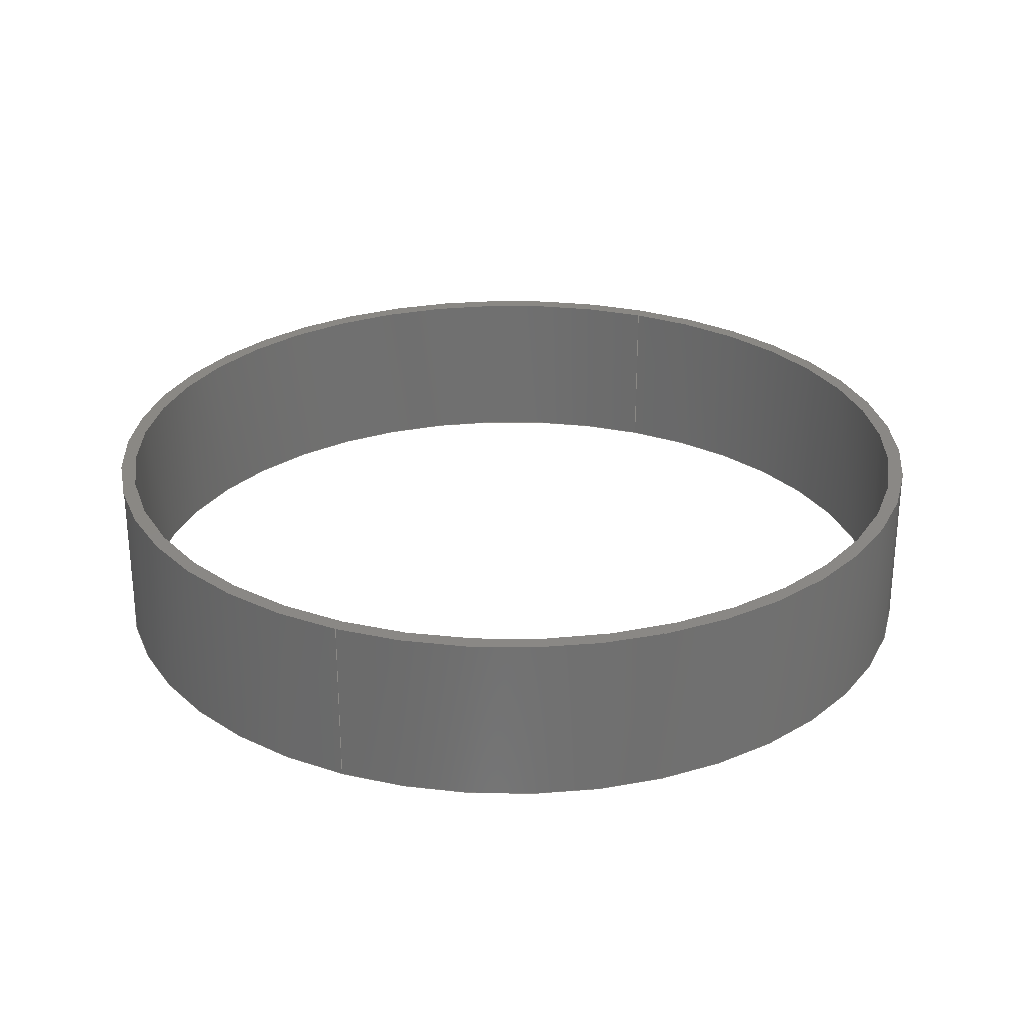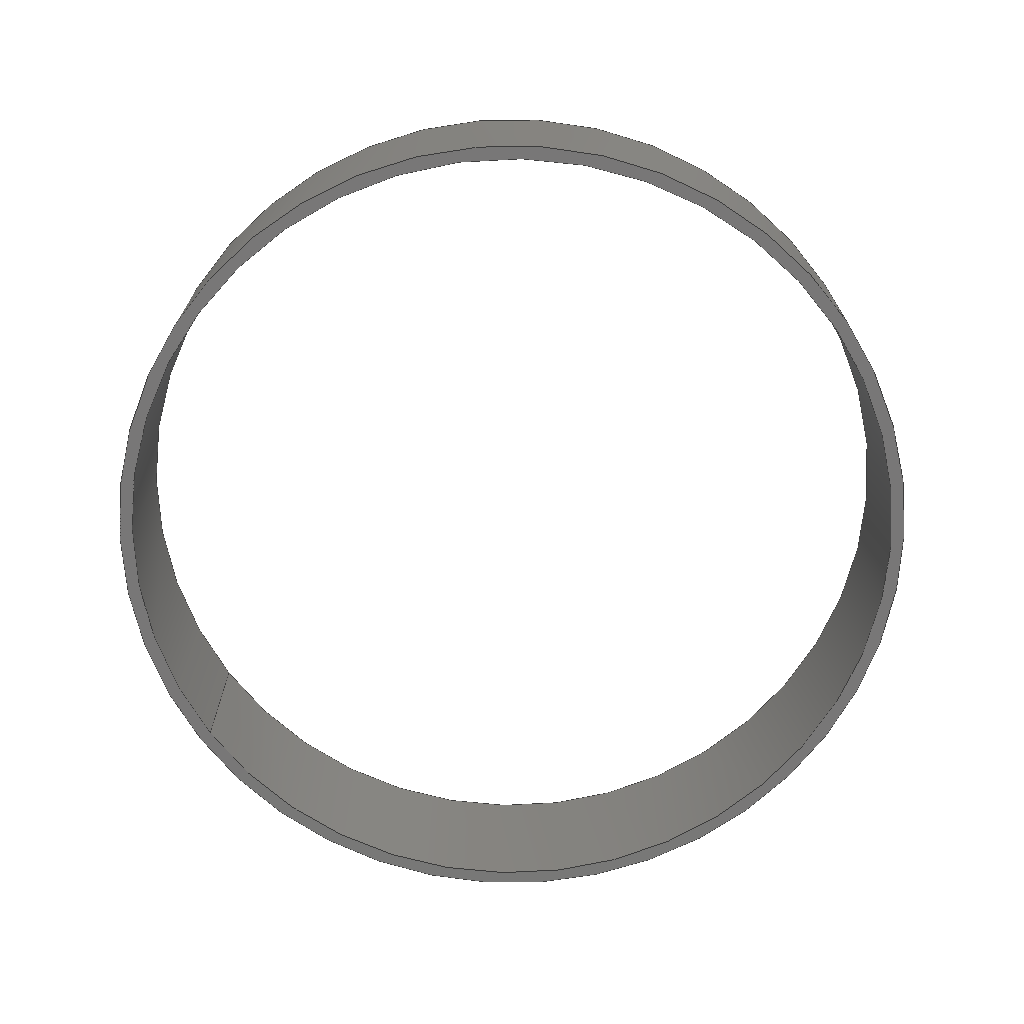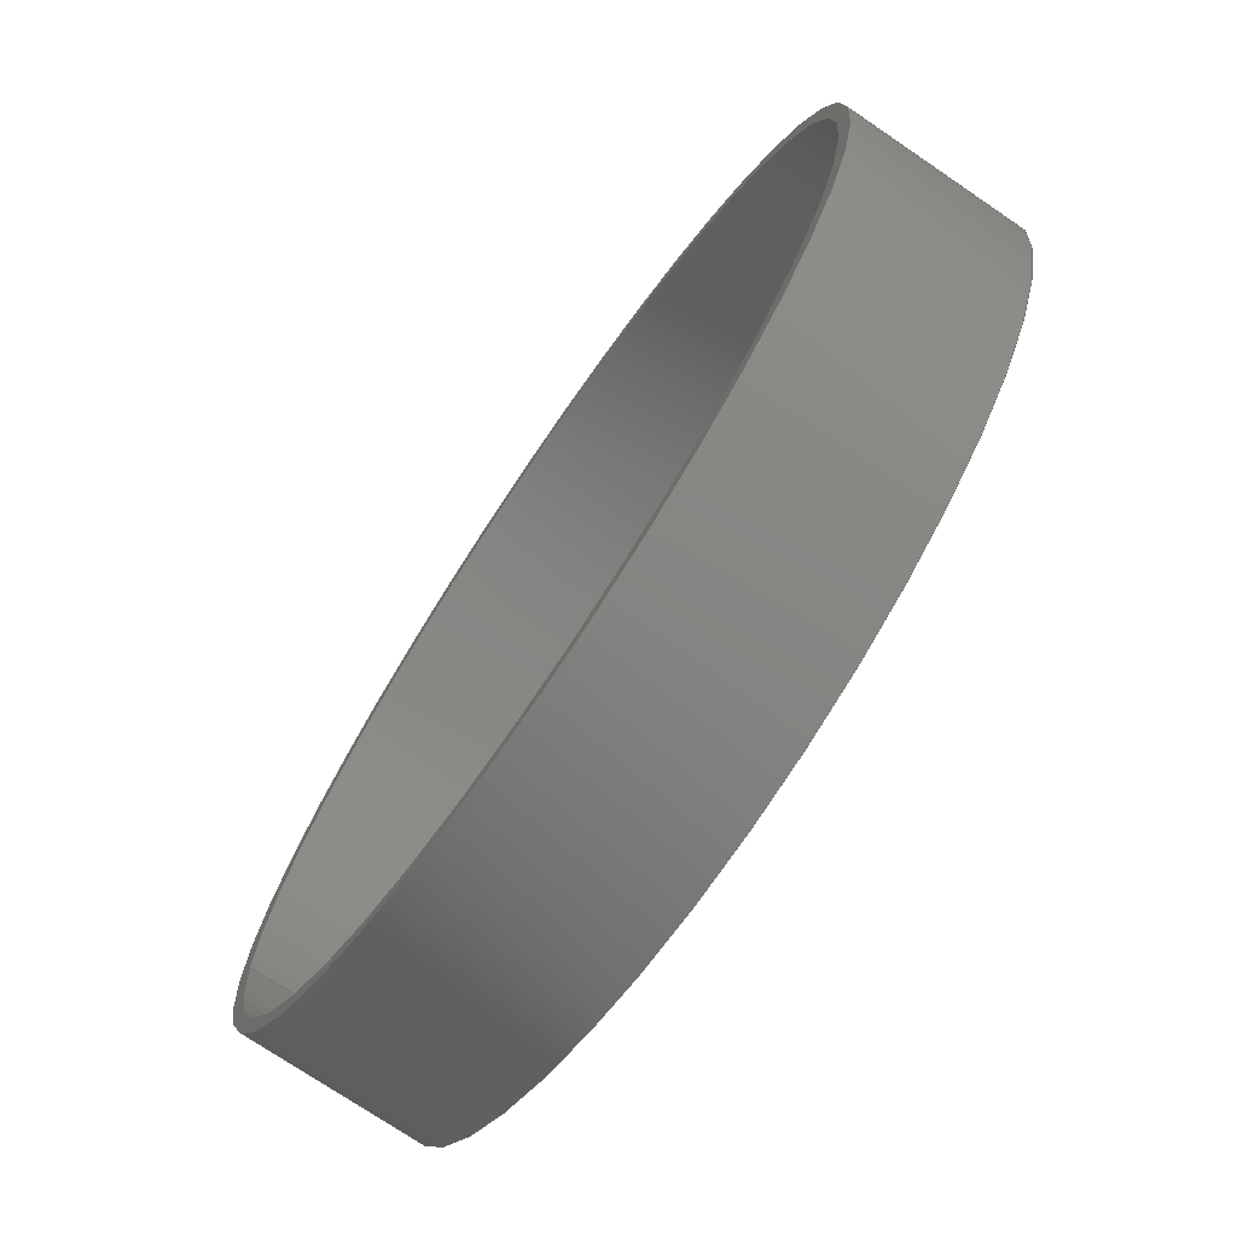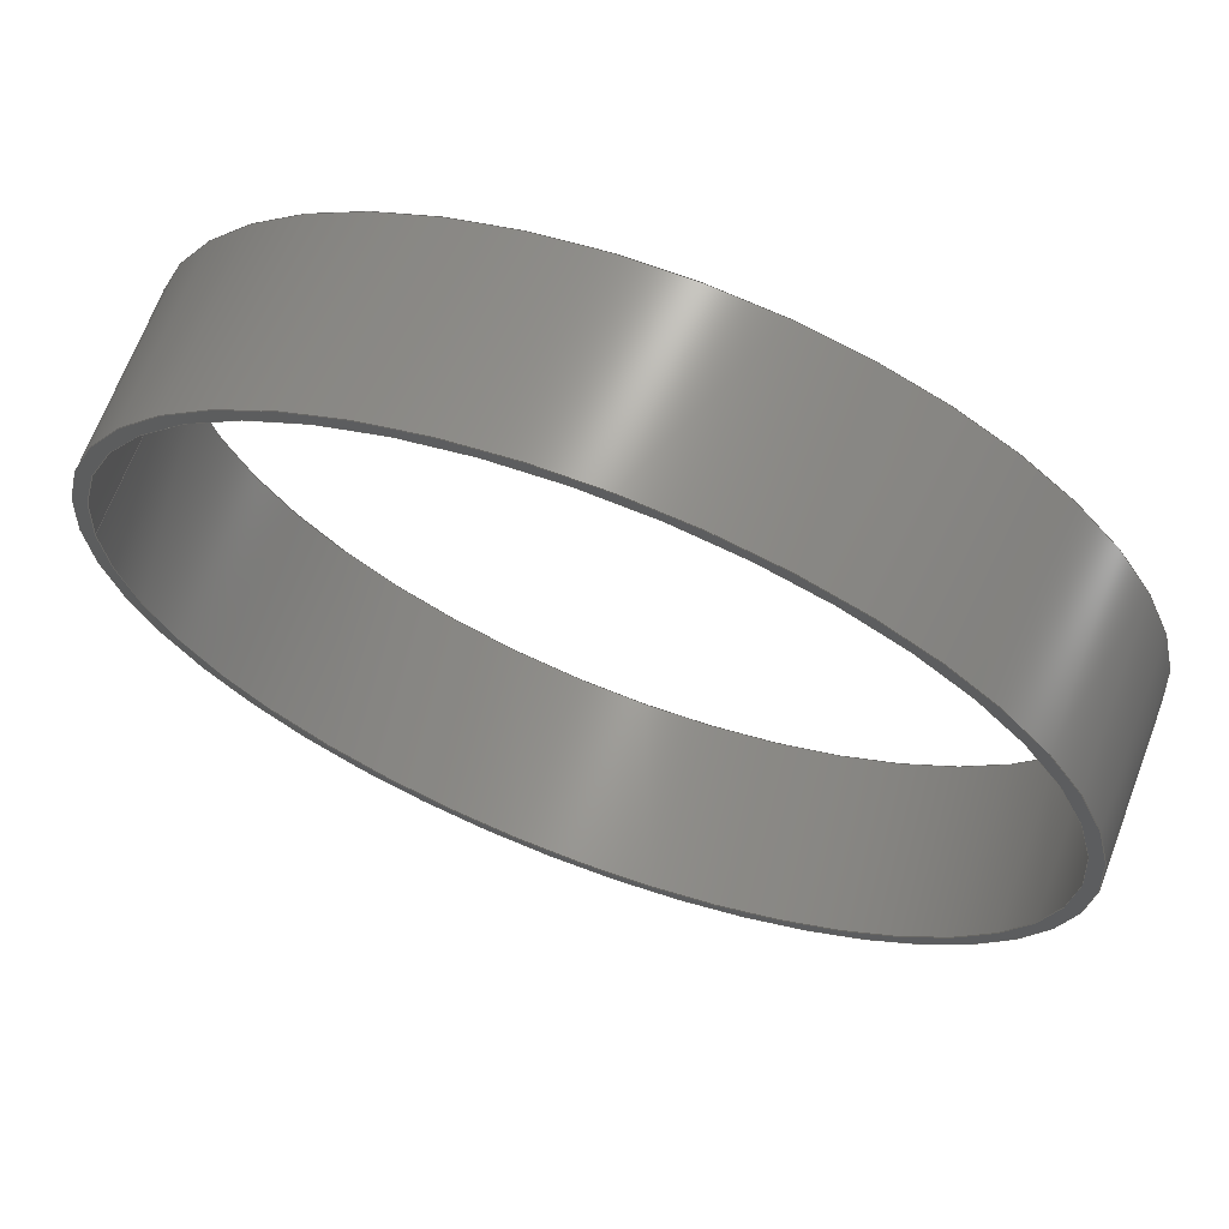
<metadata>
{"format":"step","ext":"step","renderer":"f3d","projection":"perspective","resolution":1024,"background":"white","views":[{"elev":27.7,"azim":-67.1,"up":"+Z"},{"elev":-70.2,"azim":34.6,"up":"+Z"},{"elev":-73.8,"azim":55.8,"up":"+Y"},{"elev":67.9,"azim":-159.3,"up":"+Y"}]}
</metadata>
<code>
ISO-10303-21;
DATA;
#1 =( LENGTH_UNIT ( ) NAMED_UNIT ( * ) SI_UNIT ( $, .METRE. ) );
#2 = APPLICATION_CONTEXT ( 'automotive_design' ) ;
#3 = AXIS2_PLACEMENT_3D ( 'NONE', #160, #173, #204 ) ;
#4 = EDGE_CURVE ( 'NONE', #42, #27, #19, .T. ) ;
#5 = EDGE_LOOP ( 'NONE', ( #28, #119, #61, #212 ) ) ;
#6 = PLANE ( 'NONE',  #128 ) ;
#7 = ORIENTED_EDGE ( 'NONE', *, *, #4, .T. ) ;
#8 = PRODUCT ( 'Battery Voltage Indicator Spacer_LED', 'Battery Voltage Indicator Spacer_LED', '', ( #56 ) ) ;
#9 = DIRECTION ( 'NONE',  ( 0, 0, 1 ) ) ;
#10 = EDGE_LOOP ( 'NONE', ( #44, #131, #183, #81 ) ) ;
#11 = FILL_AREA_STYLE ('',( #51 ) ) ;
#12 =( NAMED_UNIT ( * ) PLANE_ANGLE_UNIT ( ) SI_UNIT ( $, .RADIAN. ) );
#13 = CYLINDRICAL_SURFACE ( 'NONE', #3, 0.6465 ) ;
#14 = AXIS2_PLACEMENT_3D ( 'NONE', #54, #190, #35 ) ;
#15 = FACE_BOUND ( 'NONE', #209, .T. ) ;
#16 = VECTOR ( 'NONE', #196, 39.37 ) ;
#17 = STYLED_ITEM ( 'NONE', ( #206 ), #220 ) ;
#18 = ORIENTED_EDGE ( 'NONE', *, *, #4, .F. ) ;
#19 = CIRCLE ( 'NONE', #141, 0.6265 ) ;
#20 = COLOUR_RGB ( '',0.298, 0.298, 0.298 ) ;
#21 = ORIENTED_EDGE ( 'NONE', *, *, #148, .F. ) ;
#22 = EDGE_LOOP ( 'NONE', ( #111, #210 ) ) ;
#23 = FACE_OUTER_BOUND ( 'NONE', #22, .T. ) ;
#24 = FACE_OUTER_BOUND ( 'NONE', #5, .T. ) ;
#25 = DIRECTION ( 'NONE',  ( 0, 0, 1 ) ) ;
#26 = PRESENTATION_LAYER_ASSIGNMENT (  '', '', ( #17 ) ) ;
#27 = VERTEX_POINT ( 'NONE', #122 ) ;
#28 = ORIENTED_EDGE ( 'NONE', *, *, #45, .F. ) ;
#29 = PRODUCT_DEFINITION ( 'UNKNOWN', '', #192, #169 ) ;
#30 = UNCERTAINTY_MEASURE_WITH_UNIT (LENGTH_MEASURE( 1e-05 ), #96, 'distance_accuracy_value', 'NONE');
#31 = DIRECTION ( 'NONE',  ( 1, 0, 0 ) ) ;
#32 = VECTOR ( 'NONE', #216, 39.37 ) ;
#33 = APPLICATION_CONTEXT ( 'automotive_design' ) ;
#34 = CARTESIAN_POINT ( 'NONE',  ( 0.6265, 7.672e-17, 0.25 ) ) ;
#35 = DIRECTION ( 'NONE',  ( -1, 0, 0 ) ) ;
#36 = AXIS2_PLACEMENT_3D ( 'NONE', #187, #142, #106 ) ;
#37 = SURFACE_STYLE_FILL_AREA ( #11 ) ;
#38 = PRESENTATION_STYLE_ASSIGNMENT (( #97 ) ) ;
#39 = APPLICATION_PROTOCOL_DEFINITION ( 'draft international standard', 'automotive_design', 1998, #2 ) ;
#40 = EDGE_CURVE ( 'NONE', #27, #42, #46, .T. ) ;
#41 = ORIENTED_EDGE ( 'NONE', *, *, #215, .F. ) ;
#42 = VERTEX_POINT ( 'NONE', #181 ) ;
#43 = DIRECTION ( 'NONE',  ( 1, 0, -0 ) ) ;
#44 = ORIENTED_EDGE ( 'NONE', *, *, #146, .F. ) ;
#45 = EDGE_CURVE ( 'NONE', #167, #27, #152, .T. ) ;
#46 = CIRCLE ( 'NONE', #85, 0.6265 ) ;
#47 = CARTESIAN_POINT ( 'NONE',  ( 0.6265, 7.672e-17, 0.25 ) ) ;
#48 = CARTESIAN_POINT ( 'NONE',  ( 0, 0, 0.25 ) ) ;
#49 = DIRECTION ( 'NONE',  ( 1, 0, 0 ) ) ;
#50 = CIRCLE ( 'NONE', #177, 0.6265 ) ;
#51 = FILL_AREA_STYLE_COLOUR ( '', #20 ) ;
#52 = DIRECTION ( 'NONE',  ( 0, 0, 1 ) ) ;
#53 = AXIS2_PLACEMENT_3D ( 'NONE', #203, #143, #31 ) ;
#54 = CARTESIAN_POINT ( 'NONE',  ( 0, 0, 0.25 ) ) ;
#55 = SURFACE_STYLE_USAGE ( .BOTH. , #218 ) ;
#56 = PRODUCT_CONTEXT ( 'NONE', #33, 'mechanical' ) ;
#57 = SURFACE_STYLE_FILL_AREA ( #59 ) ;
#58 = AXIS2_PLACEMENT_3D ( 'NONE', #48, #9, #62 ) ;
#59 = FILL_AREA_STYLE ('',( #60 ) ) ;
#60 = FILL_AREA_STYLE_COLOUR ( '', #132 ) ;
#61 = ORIENTED_EDGE ( 'NONE', *, *, #74, .T. ) ;
#62 = DIRECTION ( 'NONE',  ( 1, 0, 0 ) ) ;
#63 = EDGE_LOOP ( 'NONE', ( #41, #98 ) ) ;
#64 = ORIENTED_EDGE ( 'NONE', *, *, #112, .F. ) ;
#65 = LINE ( 'NONE', #137, #16 ) ;
#66 = CYLINDRICAL_SURFACE ( 'NONE', #79, 0.6265 ) ;
#67 = CARTESIAN_POINT ( 'NONE',  ( 0.6465, 7.917e-17, 0.25 ) ) ;
#68 = CIRCLE ( 'NONE', #53, 0.6465 ) ;
#69 = UNCERTAINTY_MEASURE_WITH_UNIT (LENGTH_MEASURE( 1e-05 ), #193, 'distance_accuracy_value', 'NONE');
#70 = CARTESIAN_POINT ( 'NONE',  ( -0.6265, 0, 0.25 ) ) ;
#71 = FACE_OUTER_BOUND ( 'NONE', #10, .T. ) ;
#72 = CIRCLE ( 'NONE', #58, 0.6265 ) ;
#73 = CARTESIAN_POINT ( 'NONE',  ( 0, 0, 0 ) ) ;
#74 = EDGE_CURVE ( 'NONE', #198, #42, #65, .T. ) ;
#75 = CARTESIAN_POINT ( 'NONE',  ( 0, 0, 0 ) ) ;
#76 = ORIENTED_EDGE ( 'NONE', *, *, #45, .T. ) ;
#77 = DIRECTION ( 'NONE',  ( 0, 0, 1 ) ) ;
#78 = PRODUCT_DEFINITION_SHAPE ( 'NONE', 'NONE',  #29 ) ;
#79 = AXIS2_PLACEMENT_3D ( 'NONE', #102, #83, #125 ) ;
#80 = SURFACE_SIDE_STYLE ('',( #57 ) ) ;
#81 = ORIENTED_EDGE ( 'NONE', *, *, #208, .T. ) ;
#82 = CARTESIAN_POINT ( 'NONE',  ( 0, 0, 0 ) ) ;
#83 = DIRECTION ( 'NONE',  ( -0, -0, -1 ) ) ;
#84 = DIRECTION ( 'NONE',  ( -0, -0, -1 ) ) ;
#85 = AXIS2_PLACEMENT_3D ( 'NONE', #101, #170, #120 ) ;
#86 = CARTESIAN_POINT ( 'NONE',  ( 0, 0, 0.25 ) ) ;
#87 = DIMENSIONAL_EXPONENTS ( 1, 0, 0, 0, 0, 0, 0 ) ;
#88 = DIRECTION ( 'NONE',  ( -0, -0, -1 ) ) ;
#89 = FACE_OUTER_BOUND ( 'NONE', #186, .T. ) ;
#90 = LENGTH_MEASURE_WITH_UNIT ( LENGTH_MEASURE( 0.0254 ), #189 );
#91 = AXIS2_PLACEMENT_3D ( 'NONE', #134, #217, #197 ) ;
#92 = DIRECTION ( 'NONE',  ( 1, 0, 0 ) ) ;
#93 =( LENGTH_UNIT ( ) NAMED_UNIT ( * ) SI_UNIT ( $, .METRE. ) );
#94 = STYLED_ITEM ( 'NONE', ( #38 ), #184 ) ;
#95 = ADVANCED_FACE ( 'NONE', ( #23, #105 ), #6, .T. ) ;
#96 =( CONVERSION_BASED_UNIT ( 'INCH', #90 ) LENGTH_UNIT ( ) NAMED_UNIT ( #179 ) );
#97 = SURFACE_STYLE_USAGE ( .BOTH. , #80 ) ;
#98 = ORIENTED_EDGE ( 'NONE', *, *, #109, .F. ) ;
#99 = LENGTH_MEASURE_WITH_UNIT ( LENGTH_MEASURE( 0.0254 ), #1 );
#100 = VERTEX_POINT ( 'NONE', #104 ) ;
#101 = CARTESIAN_POINT ( 'NONE',  ( 0, 0, 0 ) ) ;
#102 = CARTESIAN_POINT ( 'NONE',  ( 0, 0, 0.25 ) ) ;
#103 = VERTEX_POINT ( 'NONE', #182 ) ;
#104 = CARTESIAN_POINT ( 'NONE',  ( -0.6465, 0, 0.25 ) ) ;
#105 = FACE_BOUND ( 'NONE', #63, .T. ) ;
#106 = DIRECTION ( 'NONE',  ( 1, 0, 0 ) ) ;
#107 =( GEOMETRIC_REPRESENTATION_CONTEXT ( 3 ) GLOBAL_UNCERTAINTY_ASSIGNED_CONTEXT ( ( #69 ) ) GLOBAL_UNIT_ASSIGNED_CONTEXT ( ( #193, #113, #115 ) ) REPRESENTATION_CONTEXT ( 'NONE', 'WORKASPACE' ) );
#108 = UNCERTAINTY_MEASURE_WITH_UNIT (LENGTH_MEASURE( 1e-05 ), #223, 'distance_accuracy_value', 'NONE');
#109 = EDGE_CURVE ( 'NONE', #167, #198, #72, .T. ) ;
#110 = AXIS2_PLACEMENT_3D ( 'NONE', #86, #154, #156 ) ;
#111 = ORIENTED_EDGE ( 'NONE', *, *, #191, .T. ) ;
#112 = EDGE_CURVE ( 'NONE', #100, #103, #172, .T. ) ;
#113 =( NAMED_UNIT ( * ) PLANE_ANGLE_UNIT ( ) SI_UNIT ( $, .RADIAN. ) );
#114 = PRESENTATION_LAYER_ASSIGNMENT (  '', '', ( #94 ) ) ;
#115 =( NAMED_UNIT ( * ) SI_UNIT ( $, .STERADIAN. ) SOLID_ANGLE_UNIT ( ) );
#116 = EDGE_LOOP ( 'NONE', ( #207, #21 ) ) ;
#117 = ORIENTED_EDGE ( 'NONE', *, *, #133, .F. ) ;
#118 = AXIS2_PLACEMENT_3D ( 'NONE', #151, #25, #49 ) ;
#119 = ORIENTED_EDGE ( 'NONE', *, *, #109, .T. ) ;
#120 = DIRECTION ( 'NONE',  ( 1, 0, 0 ) ) ;
#121 = DIRECTION ( 'NONE',  ( 1, 0, 0 ) ) ;
#122 = CARTESIAN_POINT ( 'NONE',  ( 0.6265, 7.672e-17, 0 ) ) ;
#123 =( GEOMETRIC_REPRESENTATION_CONTEXT ( 3 ) GLOBAL_UNCERTAINTY_ASSIGNED_CONTEXT ( ( #30 ) ) GLOBAL_UNIT_ASSIGNED_CONTEXT ( ( #96, #12, #219 ) ) REPRESENTATION_CONTEXT ( 'NONE', 'WORKASPACE' ) );
#124 = FACE_OUTER_BOUND ( 'NONE', #153, .T. ) ;
#125 = DIRECTION ( 'NONE',  ( -1, 0, 0 ) ) ;
#126 = PLANE ( 'NONE',  #200 ) ;
#127 = CARTESIAN_POINT ( 'NONE',  ( 0.6465, 7.917e-17, 0 ) ) ;
#128 = AXIS2_PLACEMENT_3D ( 'NONE', #139, #199, #43 ) ;
#129 = DIRECTION ( 'NONE',  ( 1, 0, 0 ) ) ;
#130 = SHAPE_DEFINITION_REPRESENTATION ( #78, #184 ) ;
#131 = ORIENTED_EDGE ( 'NONE', *, *, #191, .F. ) ;
#132 = COLOUR_RGB ( '',0.298, 0.298, 0.298 ) ;
#133 = EDGE_CURVE ( 'NONE', #164, #100, #159, .T. ) ;
#134 = CARTESIAN_POINT ( 'NONE',  ( 0, 0, 0.25 ) ) ;
#135 = ORIENTED_EDGE ( 'NONE', *, *, #146, .T. ) ;
#136 = VECTOR ( 'NONE', #88, 39.37 ) ;
#137 = CARTESIAN_POINT ( 'NONE',  ( -0.6265, 0, 0.25 ) ) ;
#138 = CIRCLE ( 'NONE', #36, 0.6465 ) ;
#139 = CARTESIAN_POINT ( 'NONE',  ( 0, 0, 0.25 ) ) ;
#140 = PRODUCT_RELATED_PRODUCT_CATEGORY ( 'part', '', ( #8 ) ) ;
#141 = AXIS2_PLACEMENT_3D ( 'NONE', #82, #168, #121 ) ;
#142 = DIRECTION ( 'NONE',  ( 0, 0, 1 ) ) ;
#143 = DIRECTION ( 'NONE',  ( 0, 0, 1 ) ) ;
#144 =( NAMED_UNIT ( * ) SI_UNIT ( $, .STERADIAN. ) SOLID_ANGLE_UNIT ( ) );
#145 = MECHANICAL_DESIGN_GEOMETRIC_PRESENTATION_REPRESENTATION (  '', ( #17 ), #123 ) ;
#146 = EDGE_CURVE ( 'NONE', #164, #214, #201, .T. ) ;
#147 = ORIENTED_EDGE ( 'NONE', *, *, #215, .T. ) ;
#148 = EDGE_CURVE ( 'NONE', #214, #103, #213, .T. ) ;
#149 = ORIENTED_EDGE ( 'NONE', *, *, #74, .F. ) ;
#150 = CLOSED_SHELL ( 'NONE', ( #155, #171, #95, #166, #221, #163 ) ) ;
#151 = CARTESIAN_POINT ( 'NONE',  ( 0, 0, 0 ) ) ;
#152 = LINE ( 'NONE', #47, #175 ) ;
#153 = EDGE_LOOP ( 'NONE', ( #147, #76, #18, #149 ) ) ;
#154 = DIRECTION ( 'NONE',  ( 0, 0, 1 ) ) ;
#155 = ADVANCED_FACE ( 'NONE', ( #124 ), #211, .F. ) ;
#156 = DIRECTION ( 'NONE',  ( 1, 0, 0 ) ) ;
#157 = FACE_OUTER_BOUND ( 'NONE', #116, .T. ) ;
#158 = DIRECTION ( 'NONE',  ( 0, 0, 1 ) ) ;
#159 = CIRCLE ( 'NONE', #110, 0.6465 ) ;
#160 = CARTESIAN_POINT ( 'NONE',  ( 0, 0, 0.25 ) ) ;
#161 = DIMENSIONAL_EXPONENTS ( 1, 0, 0, 0, 0, 0, 0 ) ;
#162 = AXIS2_PLACEMENT_3D ( 'NONE', #75, #77, #129 ) ;
#163 = ADVANCED_FACE ( 'NONE', ( #24 ), #66, .F. ) ;
#164 = VERTEX_POINT ( 'NONE', #67 ) ;
#165 = CARTESIAN_POINT ( 'NONE',  ( 0.6465, 7.917e-17, 0.25 ) ) ;
#166 = ADVANCED_FACE ( 'NONE', ( #157, #15 ), #126, .F. ) ;
#167 = VERTEX_POINT ( 'NONE', #34 ) ;
#168 = DIRECTION ( 'NONE',  ( 0, 0, 1 ) ) ;
#169 = PRODUCT_DEFINITION_CONTEXT ( 'detailed design', #2, 'design' ) ;
#170 = DIRECTION ( 'NONE',  ( 0, 0, 1 ) ) ;
#171 = ADVANCED_FACE ( 'NONE', ( #89 ), #13, .T. ) ;
#172 = LINE ( 'NONE', #180, #136 ) ;
#173 = DIRECTION ( 'NONE',  ( -0, -0, -1 ) ) ;
#174 = MECHANICAL_DESIGN_GEOMETRIC_PRESENTATION_REPRESENTATION (  '', ( #94 ), #107 ) ;
#175 = VECTOR ( 'NONE', #84, 39.37 ) ;
#176 = LENGTH_MEASURE_WITH_UNIT ( LENGTH_MEASURE( 0.0254 ), #93 );
#177 = AXIS2_PLACEMENT_3D ( 'NONE', #188, #158, #92 ) ;
#178 = ORIENTED_EDGE ( 'NONE', *, *, #148, .T. ) ;
#179 = DIMENSIONAL_EXPONENTS ( 1, 0, 0, 0, 0, 0, 0 ) ;
#180 = CARTESIAN_POINT ( 'NONE',  ( -0.6465, 0, 0.25 ) ) ;
#181 = CARTESIAN_POINT ( 'NONE',  ( -0.6265, 0, 0 ) ) ;
#182 = CARTESIAN_POINT ( 'NONE',  ( -0.6465, 0, 0 ) ) ;
#183 = ORIENTED_EDGE ( 'NONE', *, *, #112, .T. ) ;
#184 = ADVANCED_BREP_SHAPE_REPRESENTATION ( 'Battery Voltage Indicator Spacer_LED', ( #220, #162 ), #185 ) ;
#185 =( GEOMETRIC_REPRESENTATION_CONTEXT ( 3 ) GLOBAL_UNCERTAINTY_ASSIGNED_CONTEXT ( ( #108 ) ) GLOBAL_UNIT_ASSIGNED_CONTEXT ( ( #223, #202, #144 ) ) REPRESENTATION_CONTEXT ( 'NONE', 'WORKASPACE' ) );
#186 = EDGE_LOOP ( 'NONE', ( #117, #135, #178, #64 ) ) ;
#187 = CARTESIAN_POINT ( 'NONE',  ( 0, 0, 0.25 ) ) ;
#188 = CARTESIAN_POINT ( 'NONE',  ( 0, 0, 0.25 ) ) ;
#189 =( LENGTH_UNIT ( ) NAMED_UNIT ( * ) SI_UNIT ( $, .METRE. ) );
#190 = DIRECTION ( 'NONE',  ( -0, -0, -1 ) ) ;
#191 = EDGE_CURVE ( 'NONE', #100, #164, #138, .T. ) ;
#192 = PRODUCT_DEFINITION_FORMATION_WITH_SPECIFIED_SOURCE ( 'ANY', '', #8, .NOT_KNOWN. ) ;
#193 =( CONVERSION_BASED_UNIT ( 'INCH', #99 ) LENGTH_UNIT ( ) NAMED_UNIT ( #87 ) );
#194 = ORIENTED_EDGE ( 'NONE', *, *, #40, .T. ) ;
#195 = APPLICATION_PROTOCOL_DEFINITION ( 'draft international standard', 'automotive_design', 1998, #33 ) ;
#196 = DIRECTION ( 'NONE',  ( -0, -0, -1 ) ) ;
#197 = DIRECTION ( 'NONE',  ( -1, 0, 0 ) ) ;
#198 = VERTEX_POINT ( 'NONE', #70 ) ;
#199 = DIRECTION ( 'NONE',  ( 0, 0, 1 ) ) ;
#200 = AXIS2_PLACEMENT_3D ( 'NONE', #73, #52, #222 ) ;
#201 = LINE ( 'NONE', #165, #32 ) ;
#202 =( NAMED_UNIT ( * ) PLANE_ANGLE_UNIT ( ) SI_UNIT ( $, .RADIAN. ) );
#203 = CARTESIAN_POINT ( 'NONE',  ( 0, 0, 0 ) ) ;
#204 = DIRECTION ( 'NONE',  ( -1, 0, 0 ) ) ;
#205 = CYLINDRICAL_SURFACE ( 'NONE', #14, 0.6465 ) ;
#206 = PRESENTATION_STYLE_ASSIGNMENT (( #55 ) ) ;
#207 = ORIENTED_EDGE ( 'NONE', *, *, #208, .F. ) ;
#208 = EDGE_CURVE ( 'NONE', #103, #214, #68, .T. ) ;
#209 = EDGE_LOOP ( 'NONE', ( #7, #194 ) ) ;
#210 = ORIENTED_EDGE ( 'NONE', *, *, #133, .T. ) ;
#211 = CYLINDRICAL_SURFACE ( 'NONE', #91, 0.6265 ) ;
#212 = ORIENTED_EDGE ( 'NONE', *, *, #40, .F. ) ;
#213 = CIRCLE ( 'NONE', #118, 0.6465 ) ;
#214 = VERTEX_POINT ( 'NONE', #127 ) ;
#215 = EDGE_CURVE ( 'NONE', #198, #167, #50, .T. ) ;
#216 = DIRECTION ( 'NONE',  ( -0, -0, -1 ) ) ;
#217 = DIRECTION ( 'NONE',  ( -0, -0, -1 ) ) ;
#218 = SURFACE_SIDE_STYLE ('',( #37 ) ) ;
#219 =( NAMED_UNIT ( * ) SI_UNIT ( $, .STERADIAN. ) SOLID_ANGLE_UNIT ( ) );
#220 = MANIFOLD_SOLID_BREP ( 'Boss-Extrude1', #150 ) ;
#221 = ADVANCED_FACE ( 'NONE', ( #71 ), #205, .T. ) ;
#222 = DIRECTION ( 'NONE',  ( 1, 0, -0 ) ) ;
#223 =( CONVERSION_BASED_UNIT ( 'INCH', #176 ) LENGTH_UNIT ( ) NAMED_UNIT ( #161 ) );
ENDSEC;
END-ISO-10303-21;

</code>
